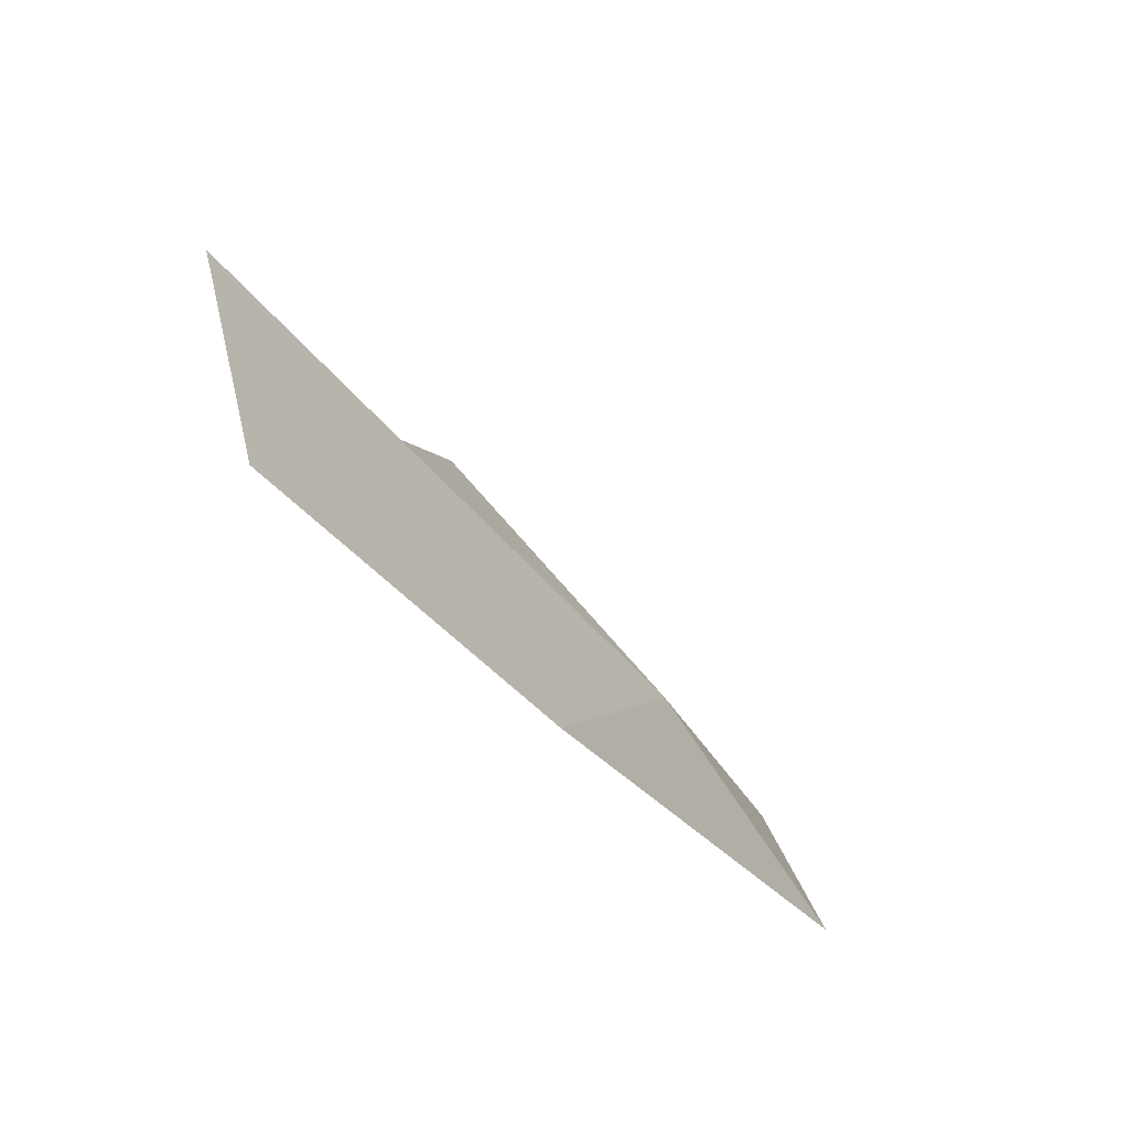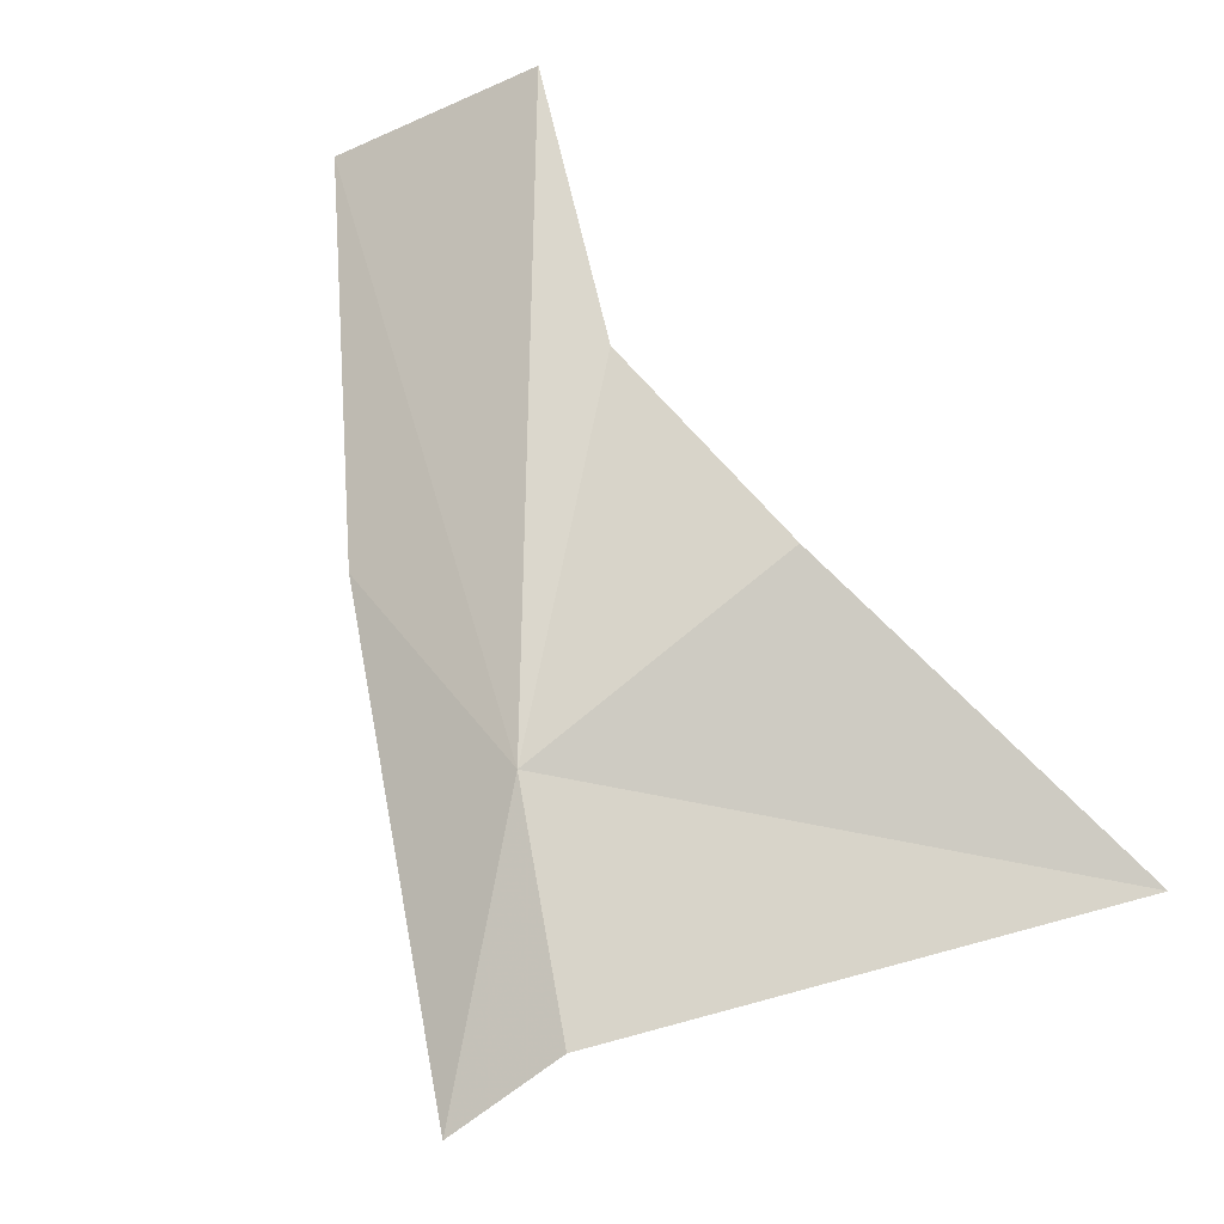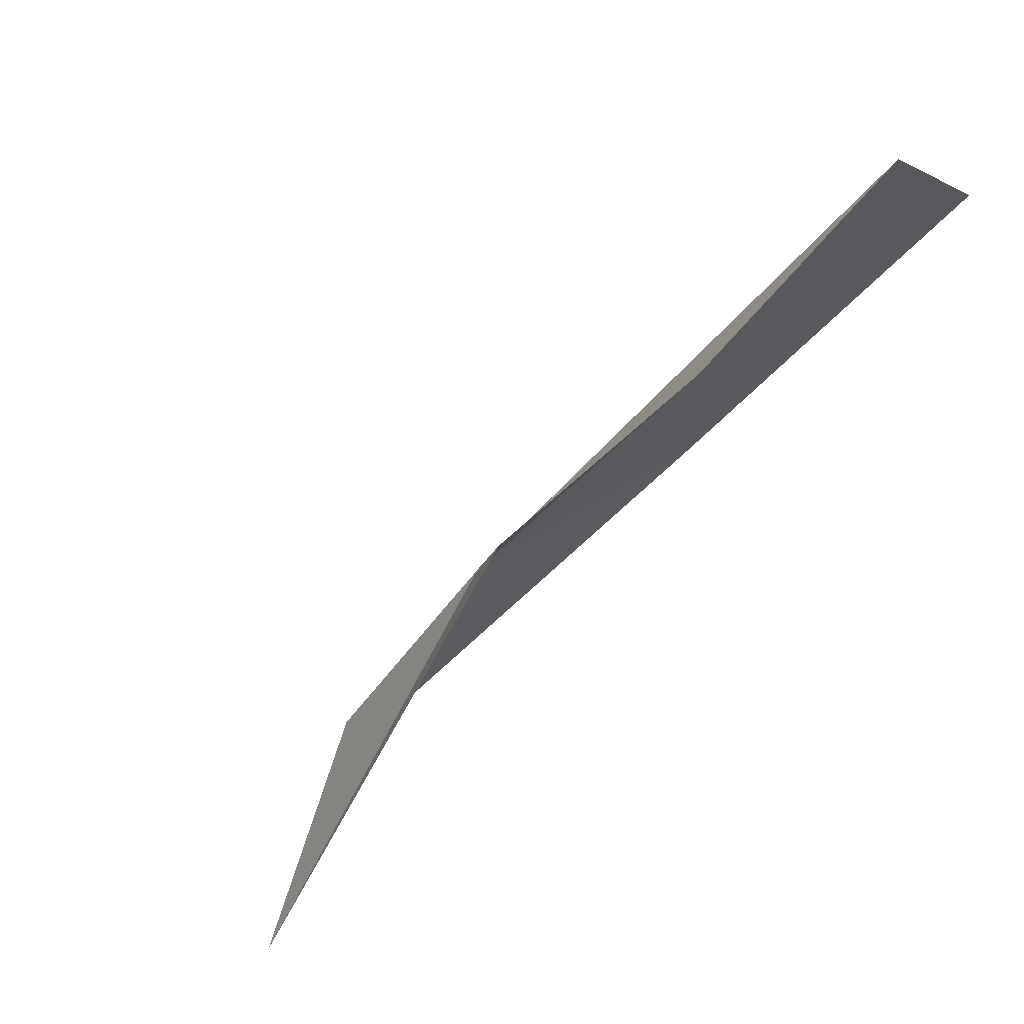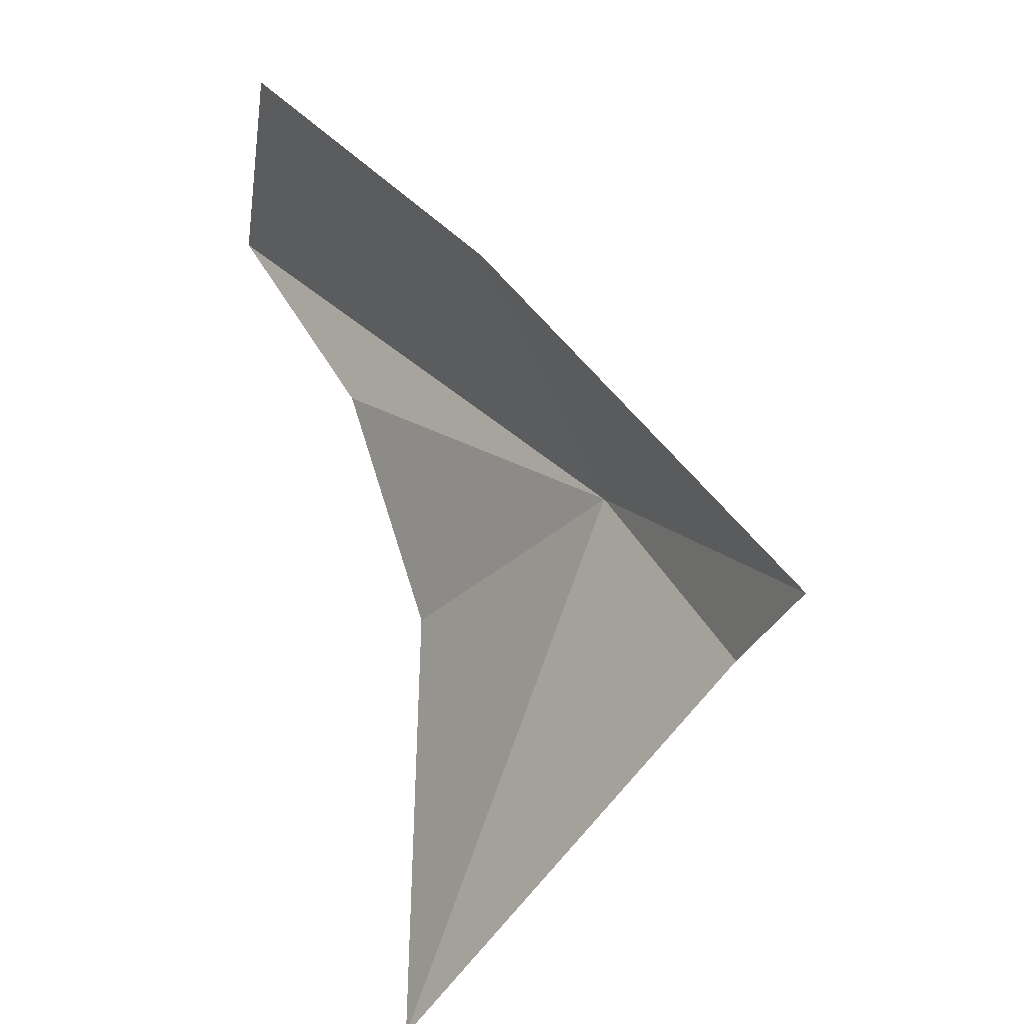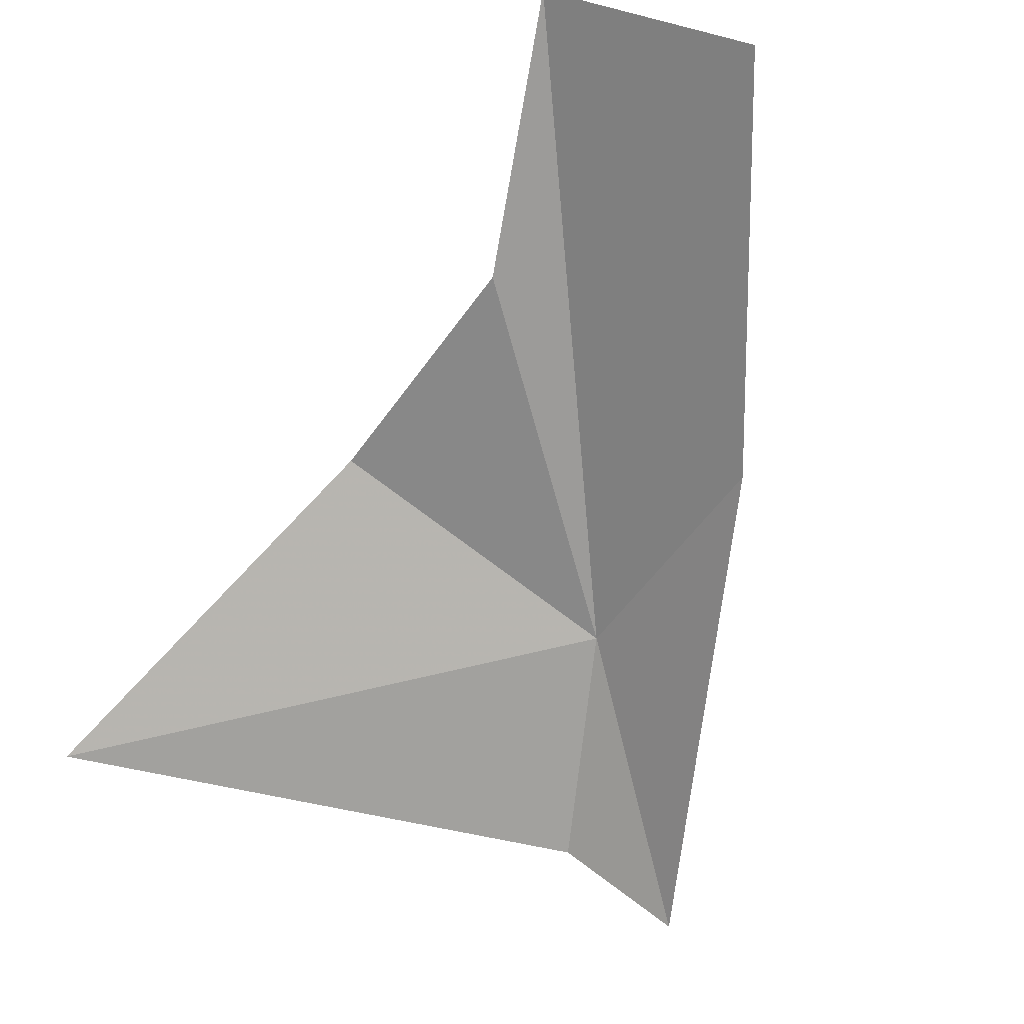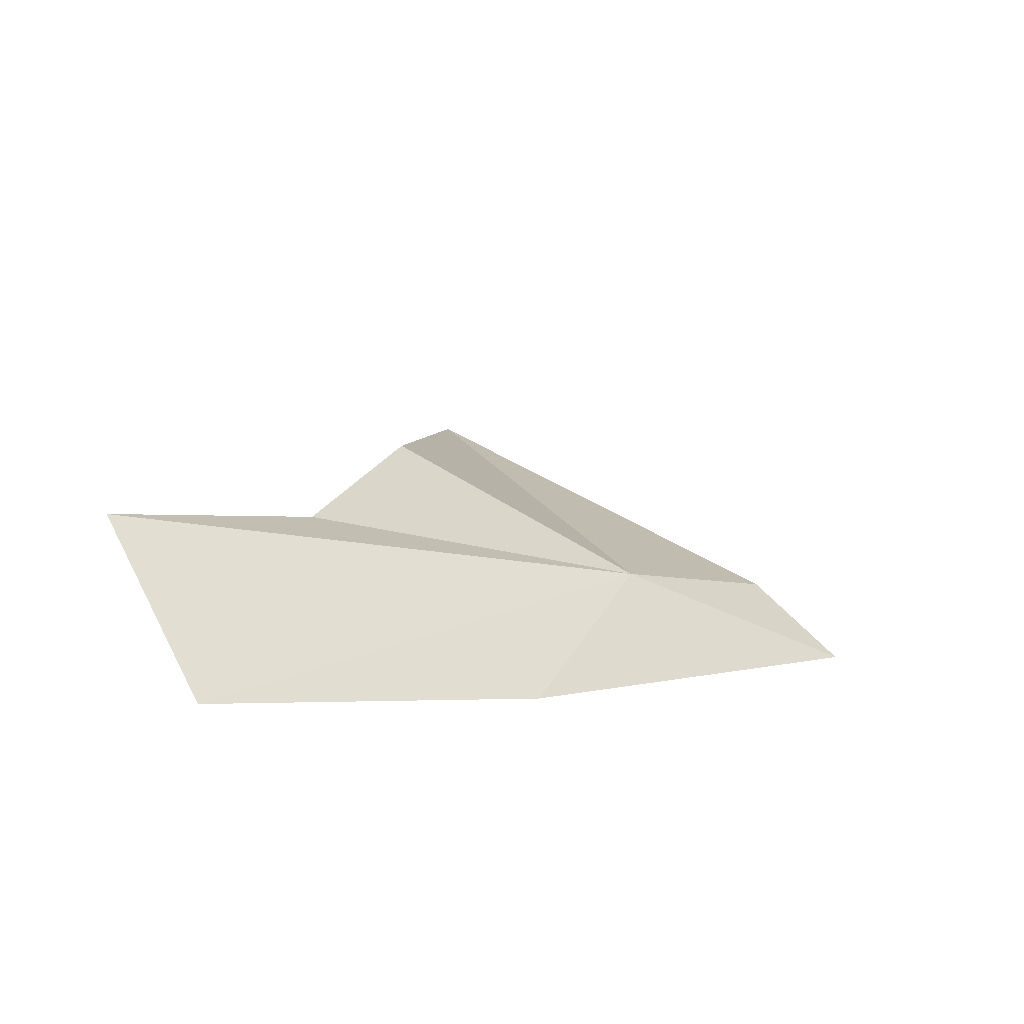
<metadata>
{"format":"obj","ext":"obj","renderer":"f3d","projection":"perspective","resolution":1024,"background":"white","views":[{"elev":26.5,"azim":5.5,"up":"+Z"},{"elev":23.2,"azim":124.0,"up":"+Z"},{"elev":27.2,"azim":-129.2,"up":"+Z"},{"elev":-72.8,"azim":11.2,"up":"+Z"},{"elev":-18.9,"azim":-49.9,"up":"+Z"},{"elev":-45.0,"azim":23.9,"up":"+Y"}]}
</metadata>
<code>
v 19.47 23.85 -26.42
v 19.14 22.78 -25.97
v 20.2 24 -27.64
v 19.89 24.36 -27.29
v 18.16 25.99 -26.89
v 18.18 21.99 -24.57
v 18.34 23.51 -25.09
v 18.5 24.5 -25.66
v 17.88 22.84 -24.13
f 1 2 3
f 1 3 4
f 1 4 5
f 1 6 2
f 1 8 7
f 1 5 8
f 1 9 6
f 1 7 9

</code>
